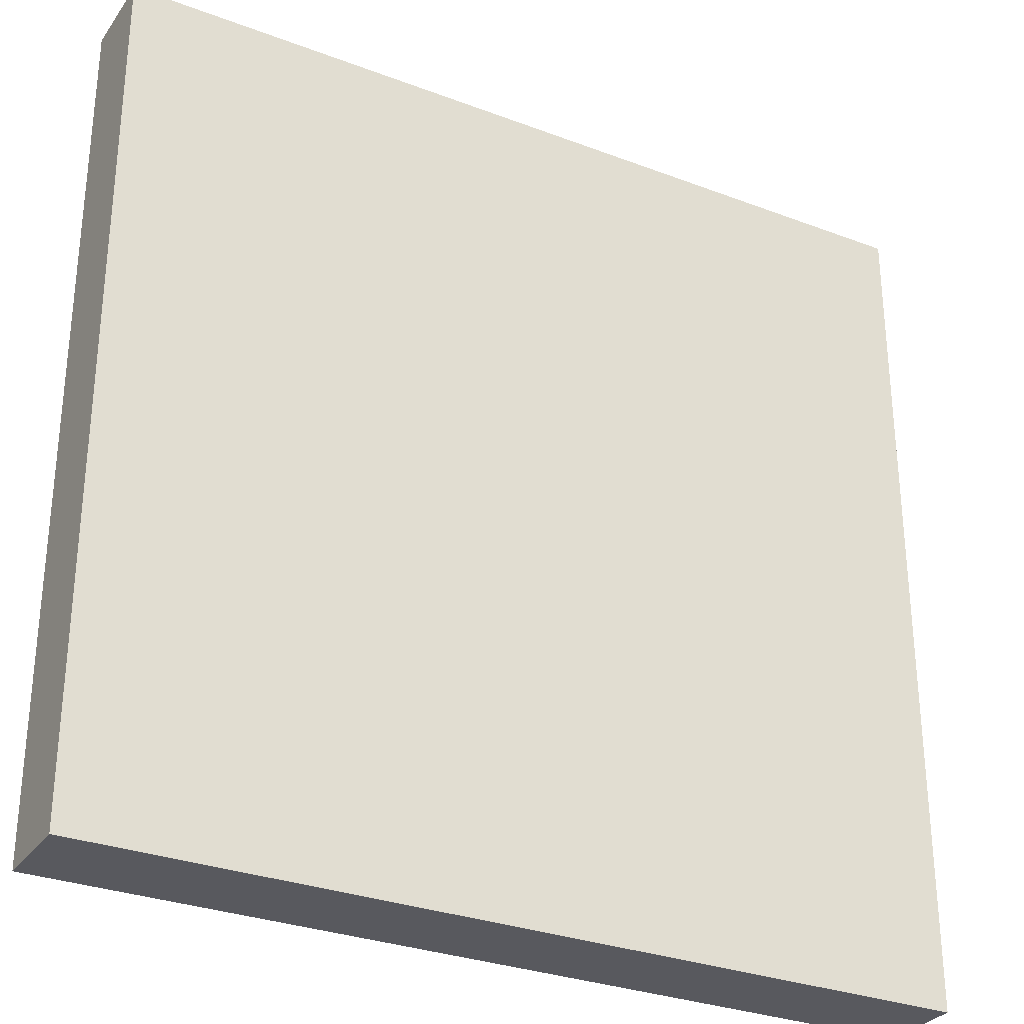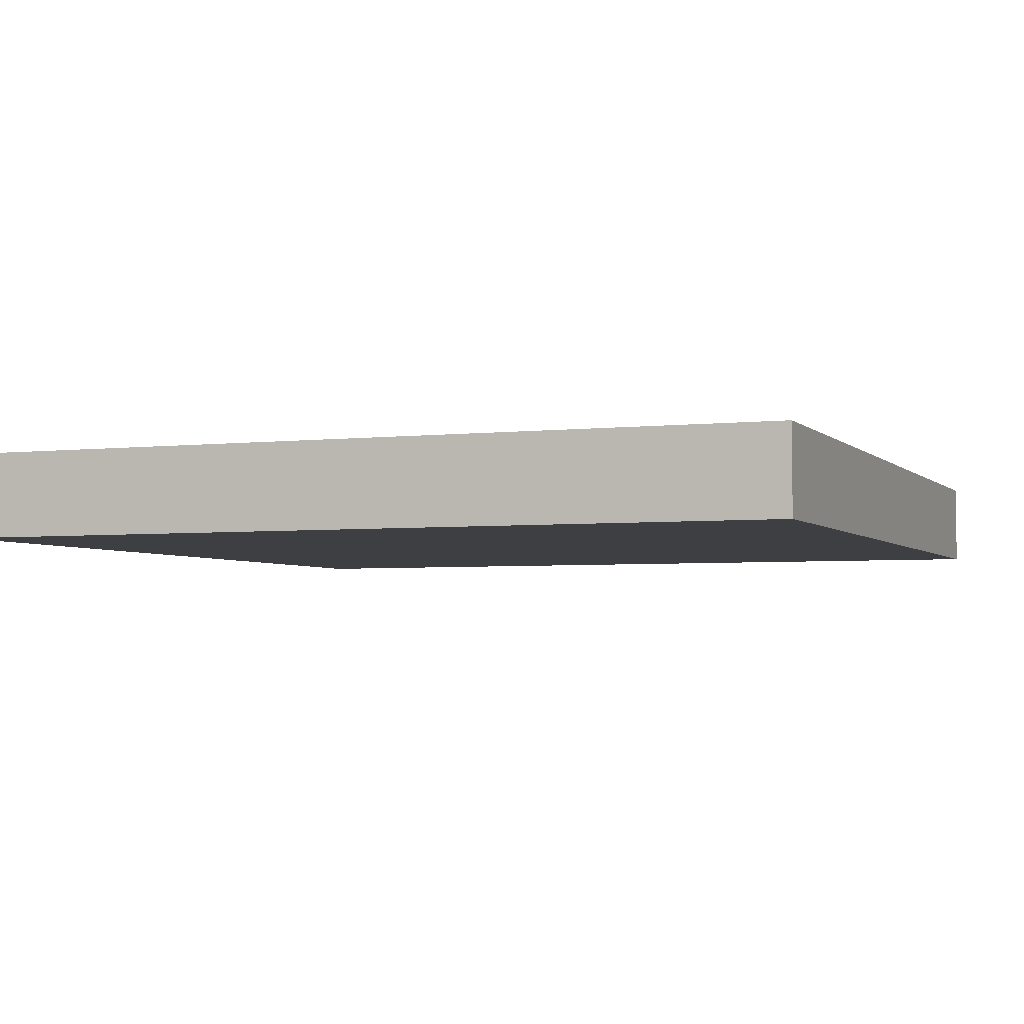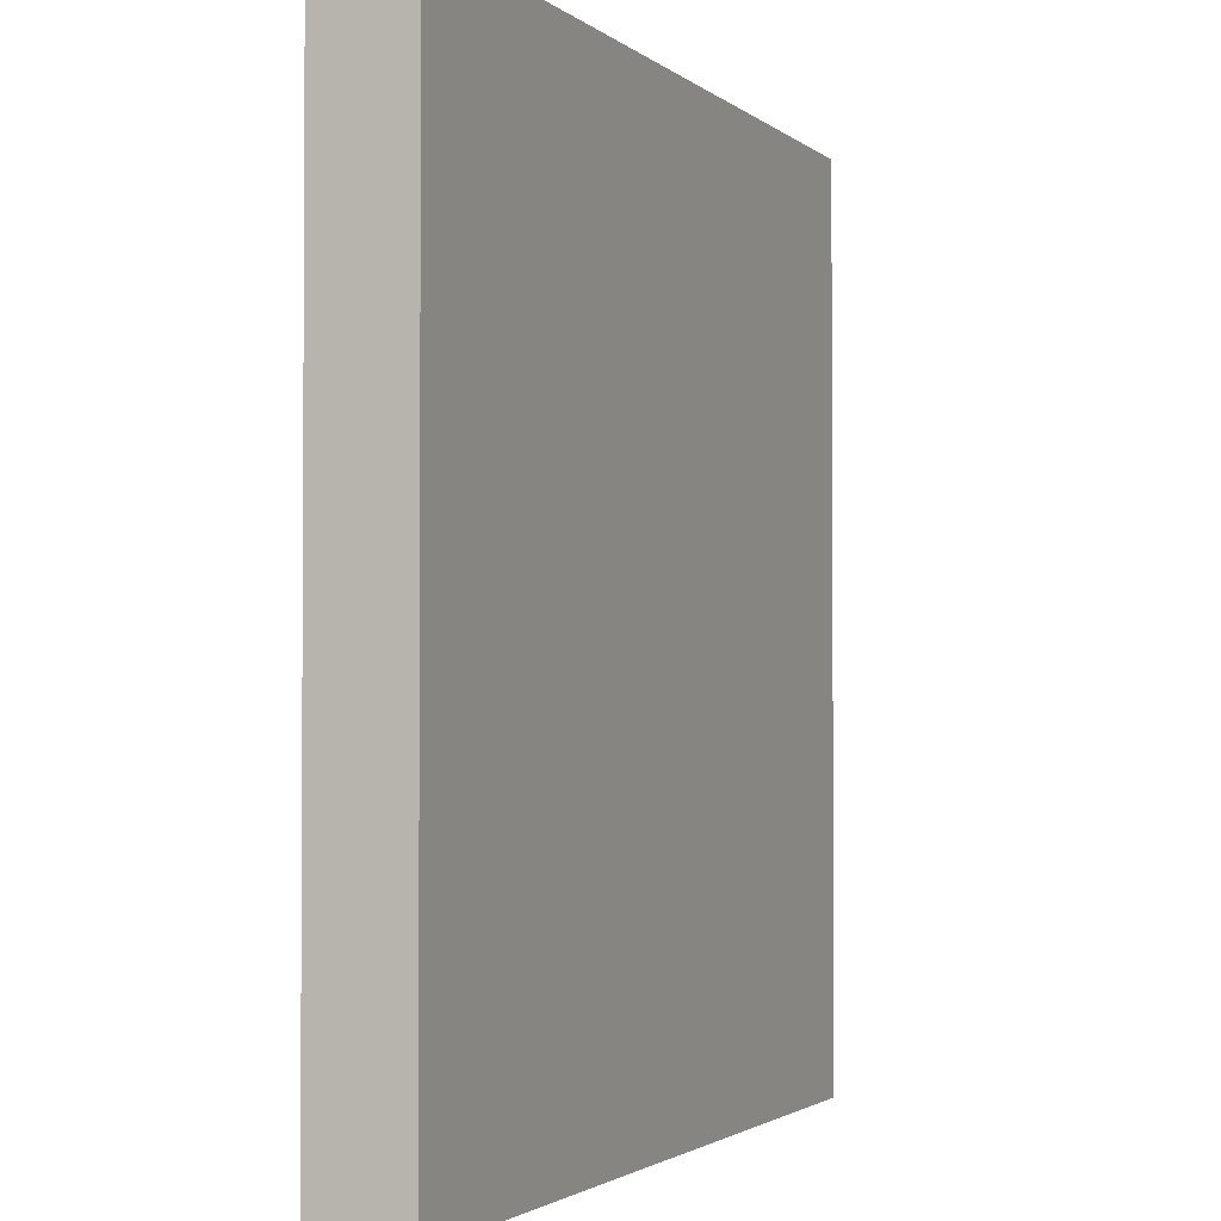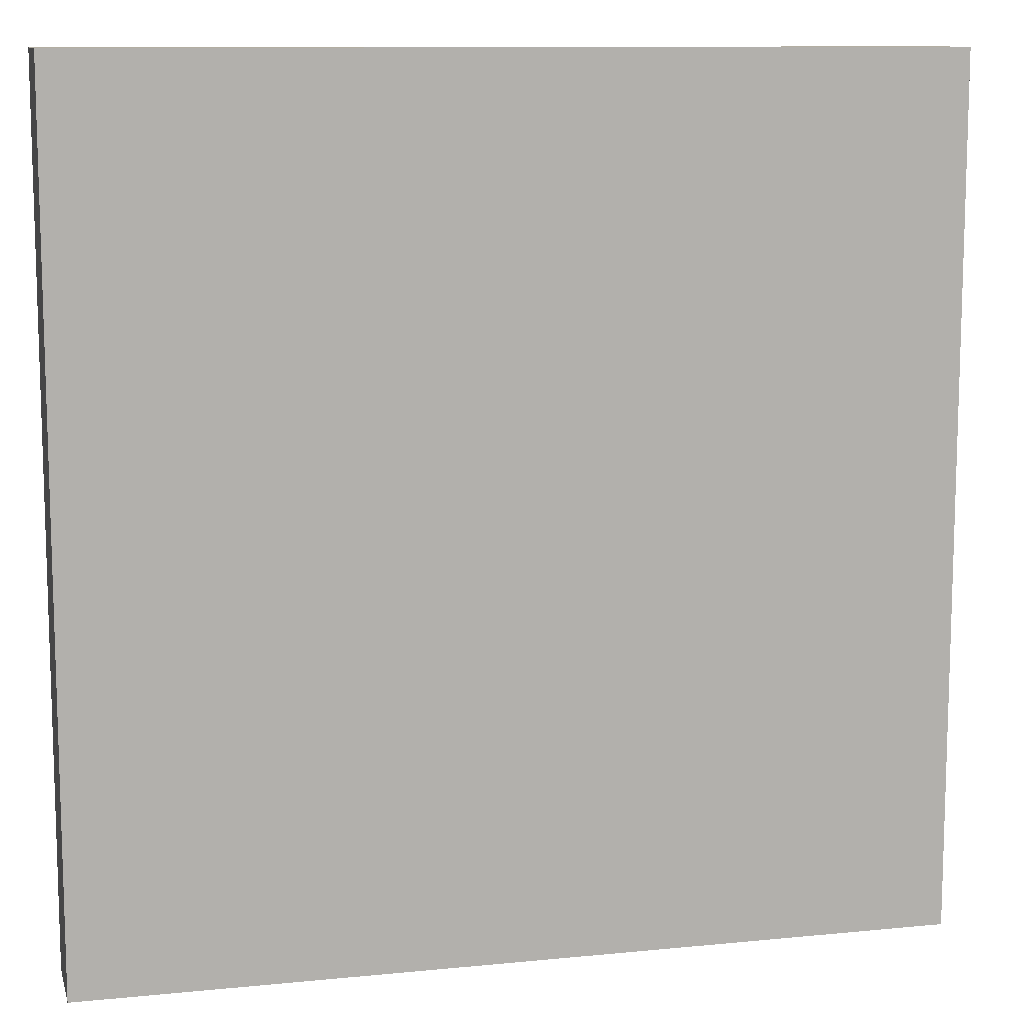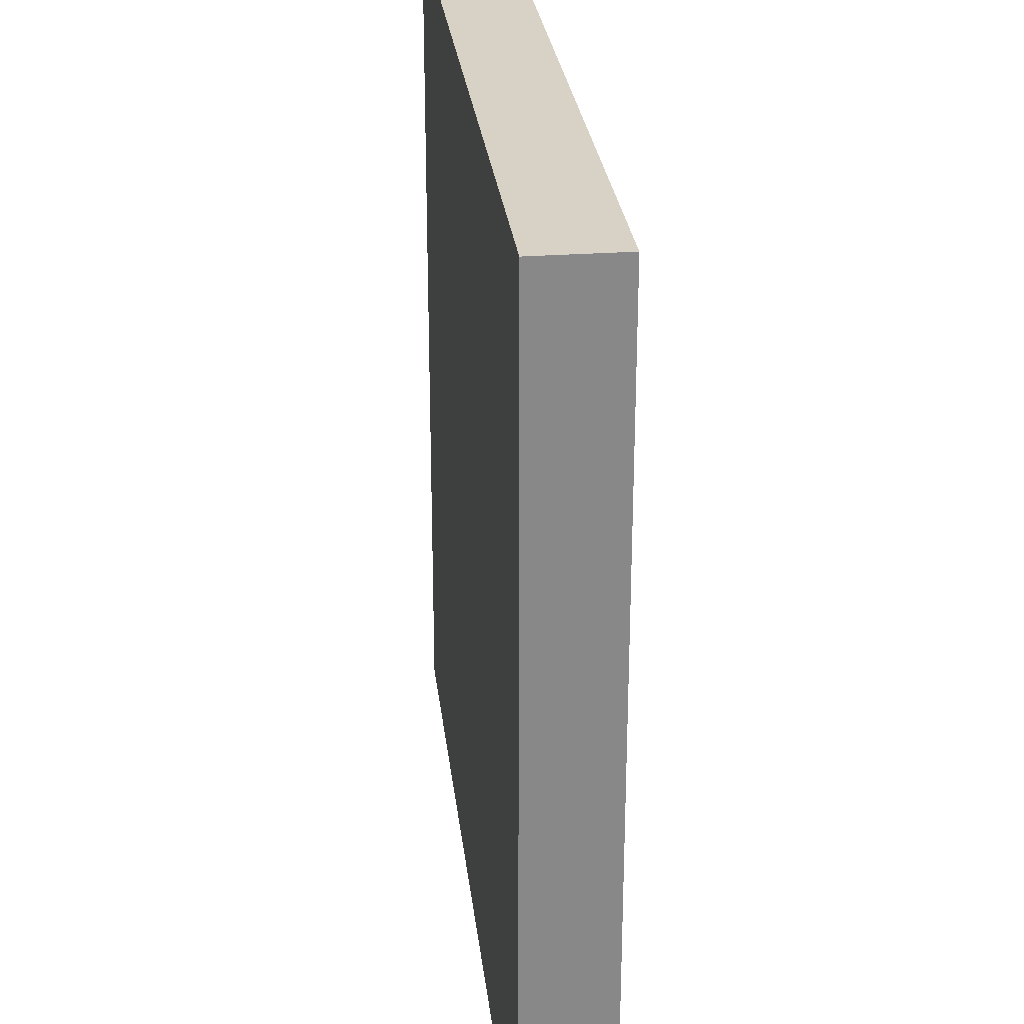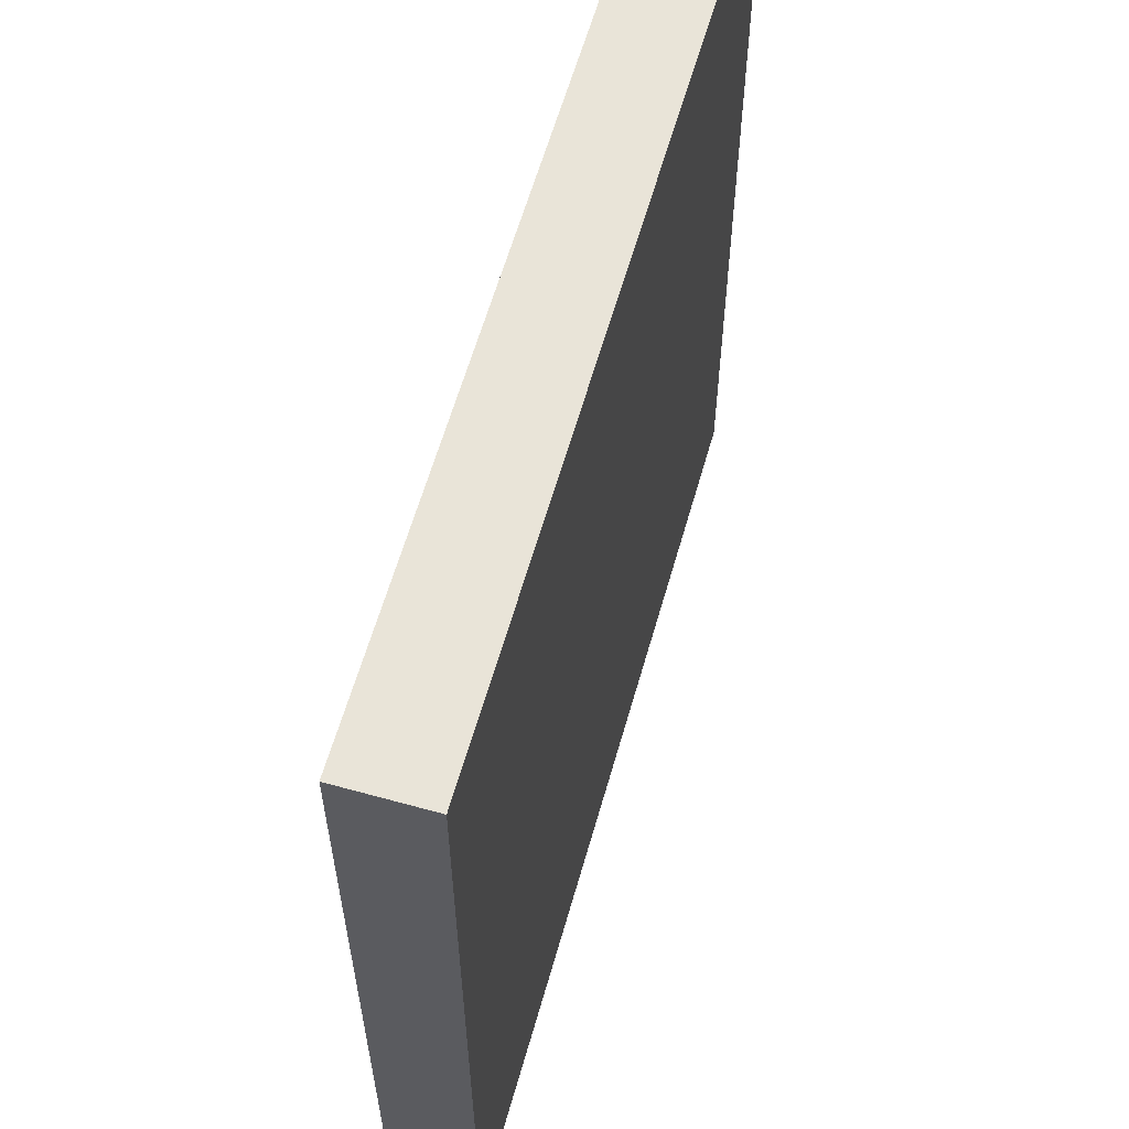
<metadata>
{"format":"obj","ext":"obj","renderer":"f3d","projection":"perspective","resolution":1024,"background":"white","views":[{"elev":-30.3,"azim":-28.8,"up":"+Z"},{"elev":-3.8,"azim":111.4,"up":"+Y"},{"elev":-2.1,"azim":-67.6,"up":"+Z"},{"elev":10.8,"azim":-13.9,"up":"+Z"},{"elev":27.6,"azim":-96.4,"up":"+Z"},{"elev":60.7,"azim":105.8,"up":"+Z"}]}
</metadata>
<code>
g HC_GroundGreen
v -5 0 5
v -5 0 4
v -5 0 3
v -5 0 2
v -5 0 1
v -5 0 -0
v -5 0 -1
v -5 0 -2
v -5 0 -3
v -5 0 -4
v -5 0 -5
v -5 1 5
v -5 1 4
v -5 1 3
v -5 1 2
v -5 1 1
v -5 1 -0
v -5 1 -1
v -5 1 -2
v -5 1 -3
v -5 1 -4
v -5 1 -5
v 5 0 5
v 5 0 4
v 5 0 3
v 5 0 2
v 5 0 1
v 5 0 -0
v 5 0 -1
v 5 0 -2
v 5 0 -3
v 5 0 -4
v 5 0 -5
v 5 1 5
v 5 1 4
v 5 1 3
v 5 1 2
v 5 1 1
v 5 1 -0
v 5 1 -1
v 5 1 -2
v 5 1 -3
v 5 1 -4
v 5 1 -5
v -5 0 5
v -5 1 5
v -4 0 5
v -4 1 5
v -3 0 5
v -3 1 5
v -2 0 5
v -2 1 5
v -1 0 5
v -1 1 5
v 0 0 5
v 0 1 5
v 1 0 5
v 1 1 5
v 2 0 5
v 2 1 5
v 3 0 5
v 3 1 5
v 4 0 5
v 4 1 5
v 5 0 5
v 5 1 5
v -5 0 -5
v -5 1 -5
v -4 0 -5
v -4 1 -5
v -3 0 -5
v -3 1 -5
v -2 0 -5
v -2 1 -5
v -1 0 -5
v -1 1 -5
v 0 0 -5
v 0 1 -5
v 1 0 -5
v 1 1 -5
v 2 0 -5
v 2 1 -5
v 3 0 -5
v 3 1 -5
v 4 0 -5
v 4 1 -5
v 5 0 -5
v 5 1 -5
v -5 0 5
v -4 0 5
v -3 0 5
v -2 0 5
v -1 0 5
v 0 0 5
v 1 0 5
v 2 0 5
v 3 0 5
v 4 0 5
v 5 0 5
v -5 0 4
v -4 0 4
v -3 0 4
v -2 0 4
v -1 0 4
v 0 0 4
v 1 0 4
v 2 0 4
v 3 0 4
v 4 0 4
v 5 0 4
v -5 0 3
v -4 0 3
v -3 0 3
v -2 0 3
v -1 0 3
v 0 0 3
v 1 0 3
v 2 0 3
v 3 0 3
v 4 0 3
v 5 0 3
v -5 0 2
v -4 0 2
v -3 0 2
v -2 0 2
v -1 0 2
v 0 0 2
v 1 0 2
v 2 0 2
v 3 0 2
v 4 0 2
v 5 0 2
v -5 0 1
v -4 0 1
v -3 0 1
v -2 0 1
v -1 0 1
v 0 0 1
v 1 0 1
v 2 0 1
v 3 0 1
v 4 0 1
v 5 0 1
v -5 0 -0
v -4 0 -0
v -3 0 -0
v -2 0 -0
v -1 0 -0
v 0 0 -0
v 1 0 -0
v 2 0 -0
v 3 0 -0
v 4 0 -0
v 5 0 -0
v -5 0 -1
v -4 0 -1
v -3 0 -1
v -2 0 -1
v -1 0 -1
v 0 0 -1
v 1 0 -1
v 2 0 -1
v 3 0 -1
v 4 0 -1
v 5 0 -1
v -5 0 -2
v -4 0 -2
v -3 0 -2
v -2 0 -2
v -1 0 -2
v 0 0 -2
v 1 0 -2
v 2 0 -2
v 3 0 -2
v 4 0 -2
v 5 0 -2
v -5 0 -3
v -4 0 -3
v -3 0 -3
v -2 0 -3
v -1 0 -3
v 0 0 -3
v 1 0 -3
v 2 0 -3
v 3 0 -3
v 4 0 -3
v 5 0 -3
v -5 0 -4
v -4 0 -4
v -3 0 -4
v -2 0 -4
v -1 0 -4
v 0 0 -4
v 1 0 -4
v 2 0 -4
v 3 0 -4
v 4 0 -4
v 5 0 -4
v -5 0 -5
v -4 0 -5
v -3 0 -5
v -2 0 -5
v -1 0 -5
v 0 0 -5
v 1 0 -5
v 2 0 -5
v 3 0 -5
v 4 0 -5
v 5 0 -5
v -5 1 5
v -4 1 5
v -3 1 5
v -2 1 5
v -1 1 5
v 0 1 5
v 1 1 5
v 2 1 5
v 3 1 5
v 4 1 5
v 5 1 5
v -5 1 4
v -4 1 4
v -3 1 4
v -2 1 4
v -1 1 4
v 0 1 4
v 1 1 4
v 2 1 4
v 3 1 4
v 4 1 4
v 5 1 4
v -5 1 3
v -4 1 3
v -3 1 3
v -2 1 3
v -1 1 3
v 0 1 3
v 1 1 3
v 2 1 3
v 3 1 3
v 4 1 3
v 5 1 3
v -5 1 2
v -4 1 2
v -3 1 2
v -2 1 2
v -1 1 2
v 0 1 2
v 1 1 2
v 2 1 2
v 3 1 2
v 4 1 2
v 5 1 2
v -5 1 1
v -4 1 1
v -3 1 1
v -2 1 1
v -1 1 1
v 0 1 1
v 1 1 1
v 2 1 1
v 3 1 1
v 4 1 1
v 5 1 1
v -5 1 -0
v -4 1 -0
v -3 1 -0
v -2 1 -0
v -1 1 -0
v 0 1 -0
v 1 1 -0
v 2 1 -0
v 3 1 -0
v 4 1 -0
v 5 1 -0
v -5 1 -1
v -4 1 -1
v -3 1 -1
v -2 1 -1
v -1 1 -1
v 0 1 -1
v 1 1 -1
v 2 1 -1
v 3 1 -1
v 4 1 -1
v 5 1 -1
v -5 1 -2
v -4 1 -2
v -3 1 -2
v -2 1 -2
v -1 1 -2
v 0 1 -2
v 1 1 -2
v 2 1 -2
v 3 1 -2
v 4 1 -2
v 5 1 -2
v -5 1 -3
v -4 1 -3
v -3 1 -3
v -2 1 -3
v -1 1 -3
v 0 1 -3
v 1 1 -3
v 2 1 -3
v 3 1 -3
v 4 1 -3
v 5 1 -3
v -5 1 -4
v -4 1 -4
v -3 1 -4
v -2 1 -4
v -1 1 -4
v 0 1 -4
v 1 1 -4
v 2 1 -4
v 3 1 -4
v 4 1 -4
v 5 1 -4
v -5 1 -5
v -4 1 -5
v -3 1 -5
v -2 1 -5
v -1 1 -5
v 0 1 -5
v 1 1 -5
v 2 1 -5
v 3 1 -5
v 4 1 -5
v 5 1 -5
f 12 2 1
f 13 3 2
f 13 2 12
f 14 4 3
f 14 3 13
f 15 5 4
f 15 4 14
f 16 6 5
f 16 5 15
f 17 7 6
f 17 6 16
f 18 8 7
f 18 7 17
f 19 9 8
f 19 8 18
f 20 10 9
f 20 9 19
f 21 11 10
f 21 10 20
f 22 11 21
f 23 24 34
f 24 25 35
f 34 24 35
f 25 26 36
f 35 25 36
f 26 27 37
f 36 26 37
f 27 28 38
f 37 27 38
f 28 29 39
f 38 28 39
f 29 30 40
f 39 29 40
f 30 31 41
f 40 30 41
f 31 32 42
f 41 31 42
f 32 33 43
f 42 32 43
f 43 33 44
f 47 46 45
f 48 46 47
f 49 48 47
f 50 48 49
f 51 50 49
f 52 50 51
f 53 52 51
f 54 52 53
f 55 54 53
f 56 54 55
f 57 56 55
f 58 56 57
f 59 58 57
f 60 58 59
f 61 60 59
f 62 60 61
f 63 62 61
f 64 62 63
f 65 64 63
f 66 64 65
f 67 68 69
f 69 68 70
f 69 70 71
f 71 70 72
f 71 72 73
f 73 72 74
f 73 74 75
f 75 74 76
f 75 76 77
f 77 76 78
f 77 78 79
f 79 78 80
f 79 80 81
f 81 80 82
f 81 82 83
f 83 82 84
f 83 84 85
f 85 84 86
f 85 86 87
f 87 86 88
f 100 90 89
f 101 91 90
f 101 90 100
f 102 92 91
f 102 91 101
f 103 93 92
f 103 92 102
f 104 94 93
f 104 93 103
f 105 95 94
f 105 94 104
f 106 96 95
f 106 95 105
f 107 97 96
f 107 96 106
f 108 98 97
f 108 97 107
f 109 99 98
f 109 98 108
f 110 99 109
f 111 101 100
f 112 102 101
f 112 101 111
f 113 103 102
f 113 102 112
f 114 104 103
f 114 103 113
f 115 105 104
f 115 104 114
f 116 106 105
f 116 105 115
f 117 107 106
f 117 106 116
f 118 108 107
f 118 107 117
f 119 109 108
f 119 108 118
f 120 110 109
f 120 109 119
f 121 110 120
f 122 112 111
f 123 113 112
f 123 112 122
f 124 114 113
f 124 113 123
f 125 115 114
f 125 114 124
f 126 116 115
f 126 115 125
f 127 117 116
f 127 116 126
f 128 118 117
f 128 117 127
f 129 119 118
f 129 118 128
f 130 120 119
f 130 119 129
f 131 121 120
f 131 120 130
f 132 121 131
f 133 123 122
f 134 124 123
f 134 123 133
f 135 125 124
f 135 124 134
f 136 126 125
f 136 125 135
f 137 127 126
f 137 126 136
f 138 128 127
f 138 127 137
f 139 129 128
f 139 128 138
f 140 130 129
f 140 129 139
f 141 131 130
f 141 130 140
f 142 132 131
f 142 131 141
f 143 132 142
f 144 134 133
f 145 135 134
f 145 134 144
f 146 136 135
f 146 135 145
f 147 137 136
f 147 136 146
f 148 138 137
f 148 137 147
f 149 139 138
f 149 138 148
f 150 140 139
f 150 139 149
f 151 141 140
f 151 140 150
f 152 142 141
f 152 141 151
f 153 143 142
f 153 142 152
f 154 143 153
f 155 145 144
f 156 146 145
f 156 145 155
f 157 147 146
f 157 146 156
f 158 148 147
f 158 147 157
f 159 149 148
f 159 148 158
f 160 150 149
f 160 149 159
f 161 151 150
f 161 150 160
f 162 152 151
f 162 151 161
f 163 153 152
f 163 152 162
f 164 154 153
f 164 153 163
f 165 154 164
f 166 156 155
f 167 157 156
f 167 156 166
f 168 158 157
f 168 157 167
f 169 159 158
f 169 158 168
f 170 160 159
f 170 159 169
f 171 161 160
f 171 160 170
f 172 162 161
f 172 161 171
f 173 163 162
f 173 162 172
f 174 164 163
f 174 163 173
f 175 165 164
f 175 164 174
f 176 165 175
f 177 167 166
f 178 168 167
f 178 167 177
f 179 169 168
f 179 168 178
f 180 170 169
f 180 169 179
f 181 171 170
f 181 170 180
f 182 172 171
f 182 171 181
f 183 173 172
f 183 172 182
f 184 174 173
f 184 173 183
f 185 175 174
f 185 174 184
f 186 176 175
f 186 175 185
f 187 176 186
f 188 178 177
f 189 179 178
f 189 178 188
f 190 180 179
f 190 179 189
f 191 181 180
f 191 180 190
f 192 182 181
f 192 181 191
f 193 183 182
f 193 182 192
f 194 184 183
f 194 183 193
f 195 185 184
f 195 184 194
f 196 186 185
f 196 185 195
f 197 187 186
f 197 186 196
f 198 187 197
f 199 189 188
f 200 190 189
f 200 189 199
f 201 191 190
f 201 190 200
f 202 192 191
f 202 191 201
f 203 193 192
f 203 192 202
f 204 194 193
f 204 193 203
f 205 195 194
f 205 194 204
f 206 196 195
f 206 195 205
f 207 197 196
f 207 196 206
f 208 198 197
f 208 197 207
f 209 198 208
f 210 211 221
f 211 212 222
f 221 211 222
f 212 213 223
f 222 212 223
f 213 214 224
f 223 213 224
f 214 215 225
f 224 214 225
f 215 216 226
f 225 215 226
f 216 217 227
f 226 216 227
f 217 218 228
f 227 217 228
f 218 219 229
f 228 218 229
f 219 220 230
f 229 219 230
f 230 220 231
f 221 222 232
f 222 223 233
f 232 222 233
f 223 224 234
f 233 223 234
f 224 225 235
f 234 224 235
f 225 226 236
f 235 225 236
f 226 227 237
f 236 226 237
f 227 228 238
f 237 227 238
f 228 229 239
f 238 228 239
f 229 230 240
f 239 229 240
f 230 231 241
f 240 230 241
f 241 231 242
f 232 233 243
f 233 234 244
f 243 233 244
f 234 235 245
f 244 234 245
f 235 236 246
f 245 235 246
f 236 237 247
f 246 236 247
f 237 238 248
f 247 237 248
f 238 239 249
f 248 238 249
f 239 240 250
f 249 239 250
f 240 241 251
f 250 240 251
f 241 242 252
f 251 241 252
f 252 242 253
f 243 244 254
f 244 245 255
f 254 244 255
f 245 246 256
f 255 245 256
f 246 247 257
f 256 246 257
f 247 248 258
f 257 247 258
f 248 249 259
f 258 248 259
f 249 250 260
f 259 249 260
f 250 251 261
f 260 250 261
f 251 252 262
f 261 251 262
f 252 253 263
f 262 252 263
f 263 253 264
f 254 255 265
f 255 256 266
f 265 255 266
f 256 257 267
f 266 256 267
f 257 258 268
f 267 257 268
f 258 259 269
f 268 258 269
f 259 260 270
f 269 259 270
f 260 261 271
f 270 260 271
f 261 262 272
f 271 261 272
f 262 263 273
f 272 262 273
f 263 264 274
f 273 263 274
f 274 264 275
f 265 266 276
f 266 267 277
f 276 266 277
f 267 268 278
f 277 267 278
f 268 269 279
f 278 268 279
f 269 270 280
f 279 269 280
f 270 271 281
f 280 270 281
f 271 272 282
f 281 271 282
f 272 273 283
f 282 272 283
f 273 274 284
f 283 273 284
f 274 275 285
f 284 274 285
f 285 275 286
f 276 277 287
f 277 278 288
f 287 277 288
f 278 279 289
f 288 278 289
f 279 280 290
f 289 279 290
f 280 281 291
f 290 280 291
f 281 282 292
f 291 281 292
f 282 283 293
f 292 282 293
f 283 284 294
f 293 283 294
f 284 285 295
f 294 284 295
f 285 286 296
f 295 285 296
f 296 286 297
f 287 288 298
f 288 289 299
f 298 288 299
f 289 290 300
f 299 289 300
f 290 291 301
f 300 290 301
f 291 292 302
f 301 291 302
f 292 293 303
f 302 292 303
f 293 294 304
f 303 293 304
f 294 295 305
f 304 294 305
f 295 296 306
f 305 295 306
f 296 297 307
f 306 296 307
f 307 297 308
f 298 299 309
f 299 300 310
f 309 299 310
f 300 301 311
f 310 300 311
f 301 302 312
f 311 301 312
f 302 303 313
f 312 302 313
f 303 304 314
f 313 303 314
f 304 305 315
f 314 304 315
f 305 306 316
f 315 305 316
f 306 307 317
f 316 306 317
f 307 308 318
f 317 307 318
f 318 308 319
f 309 310 320
f 310 311 321
f 320 310 321
f 311 312 322
f 321 311 322
f 312 313 323
f 322 312 323
f 313 314 324
f 323 313 324
f 314 315 325
f 324 314 325
f 315 316 326
f 325 315 326
f 316 317 327
f 326 316 327
f 317 318 328
f 327 317 328
f 318 319 329
f 328 318 329
f 329 319 330

</code>
